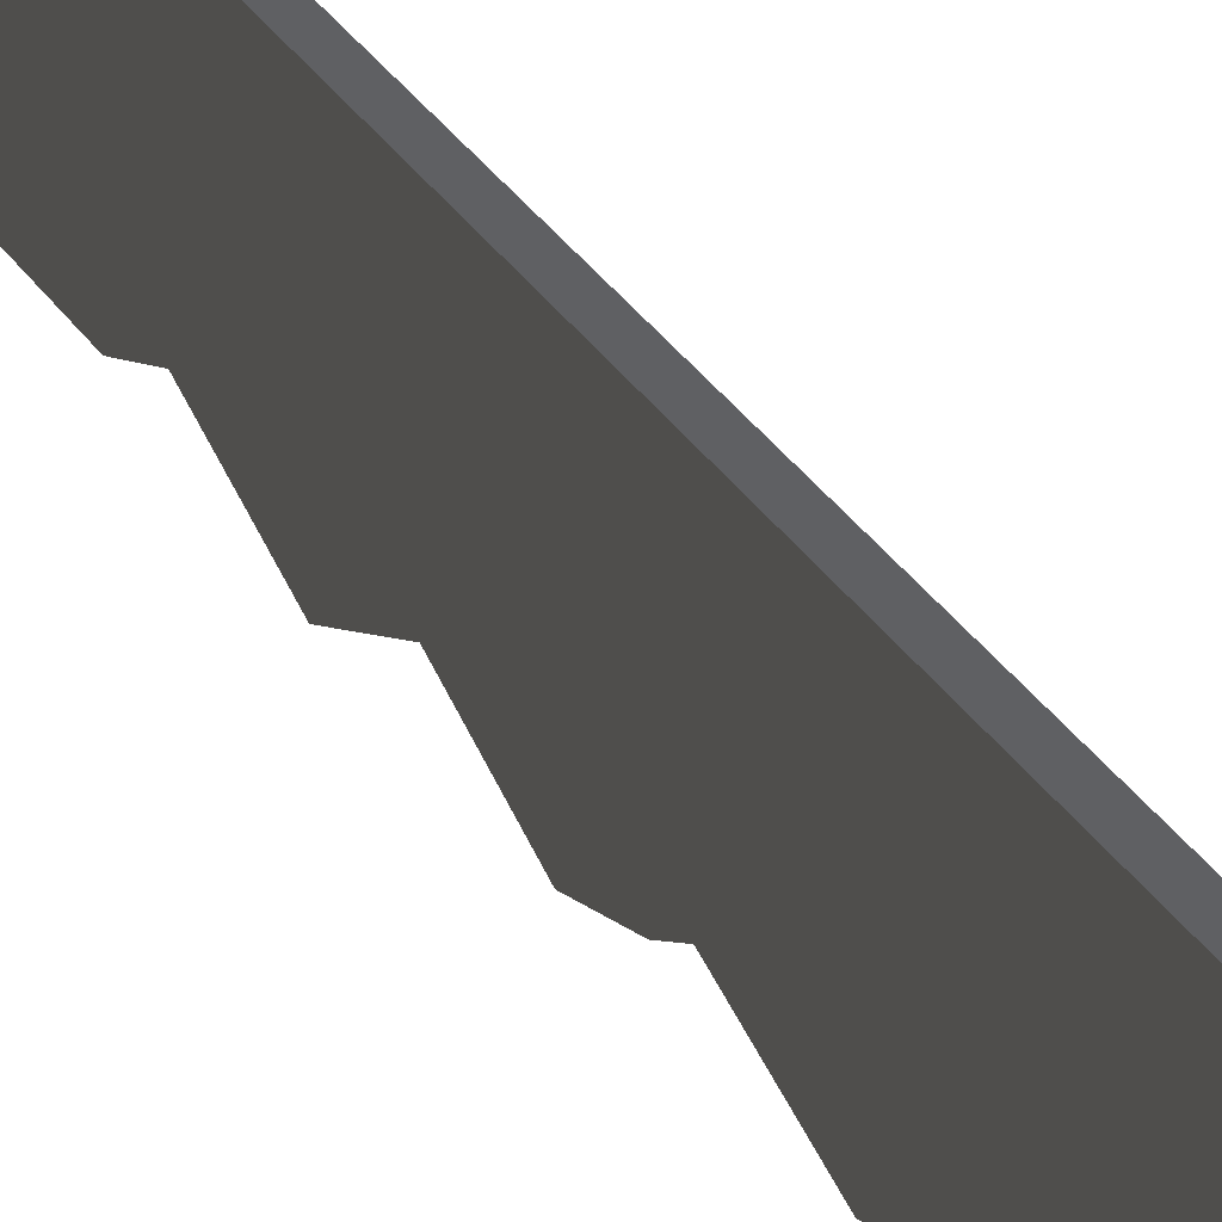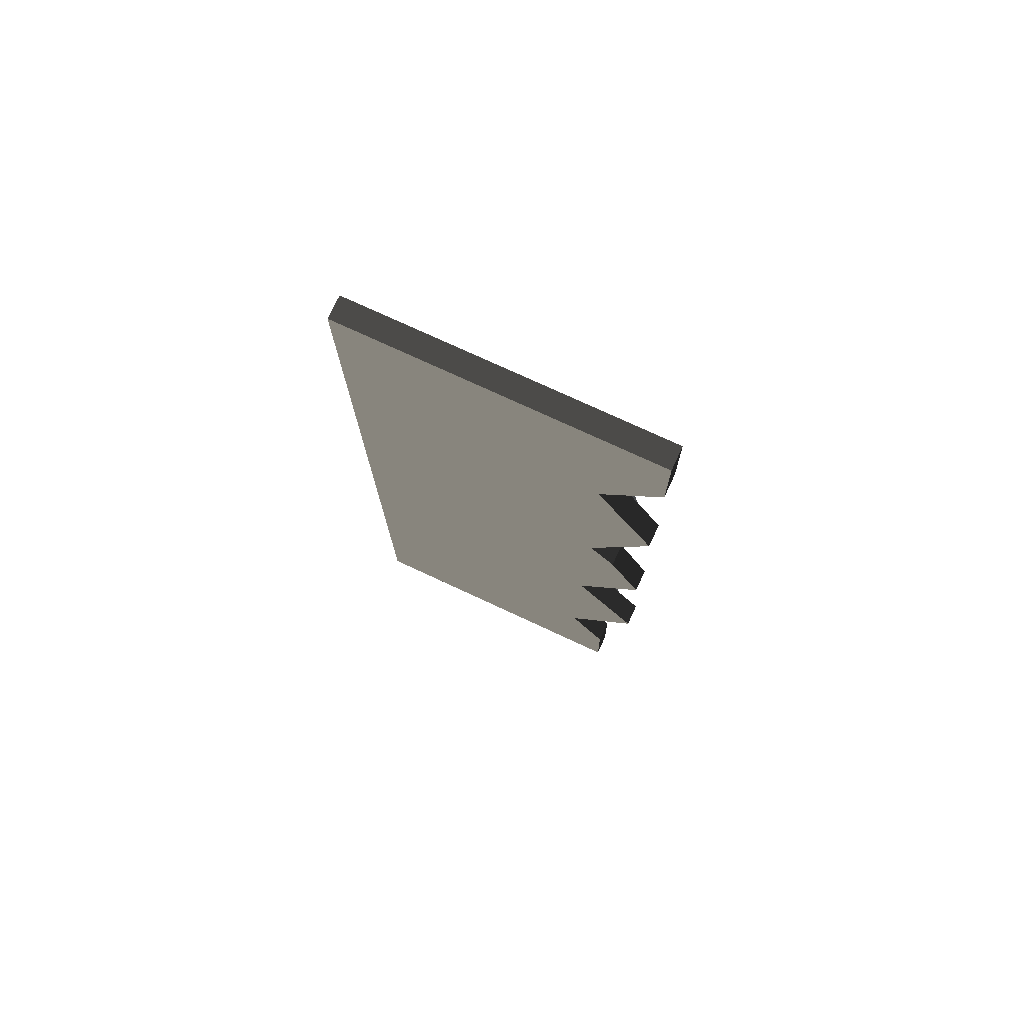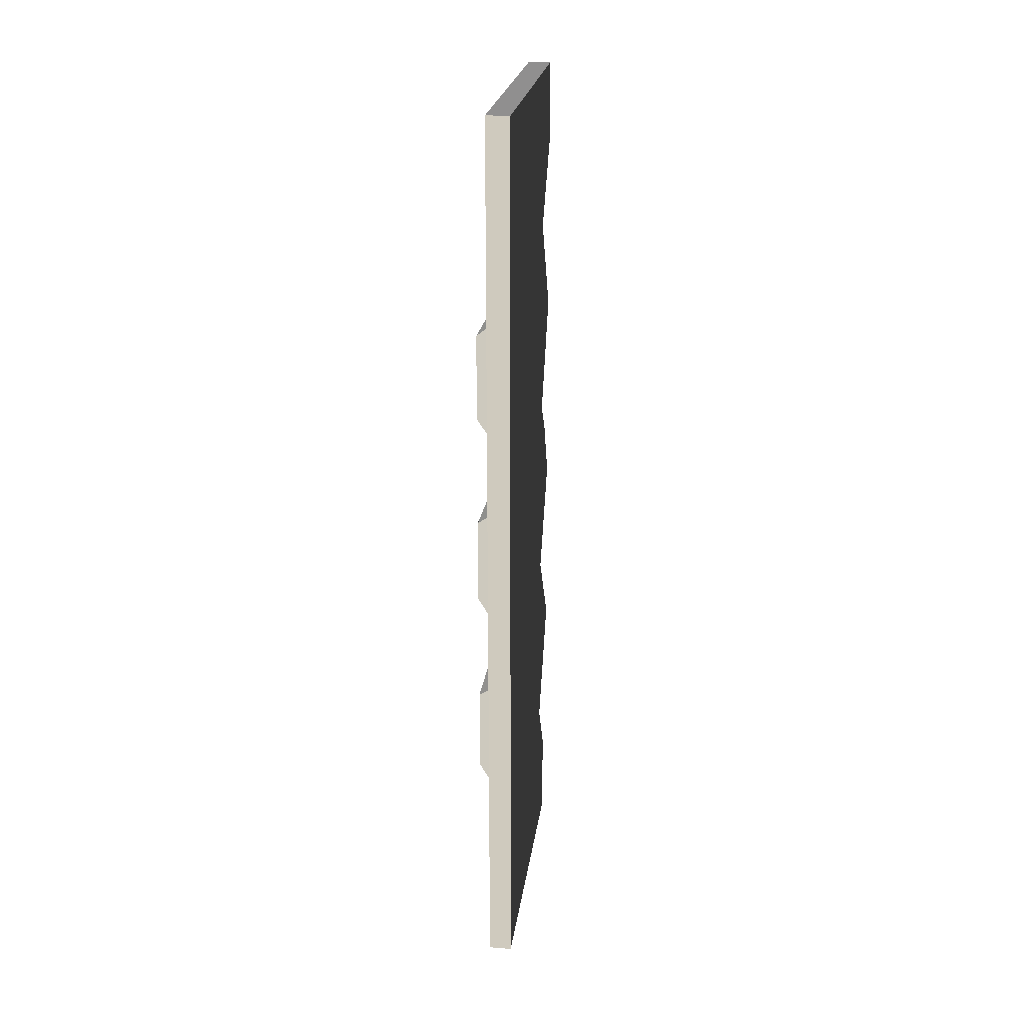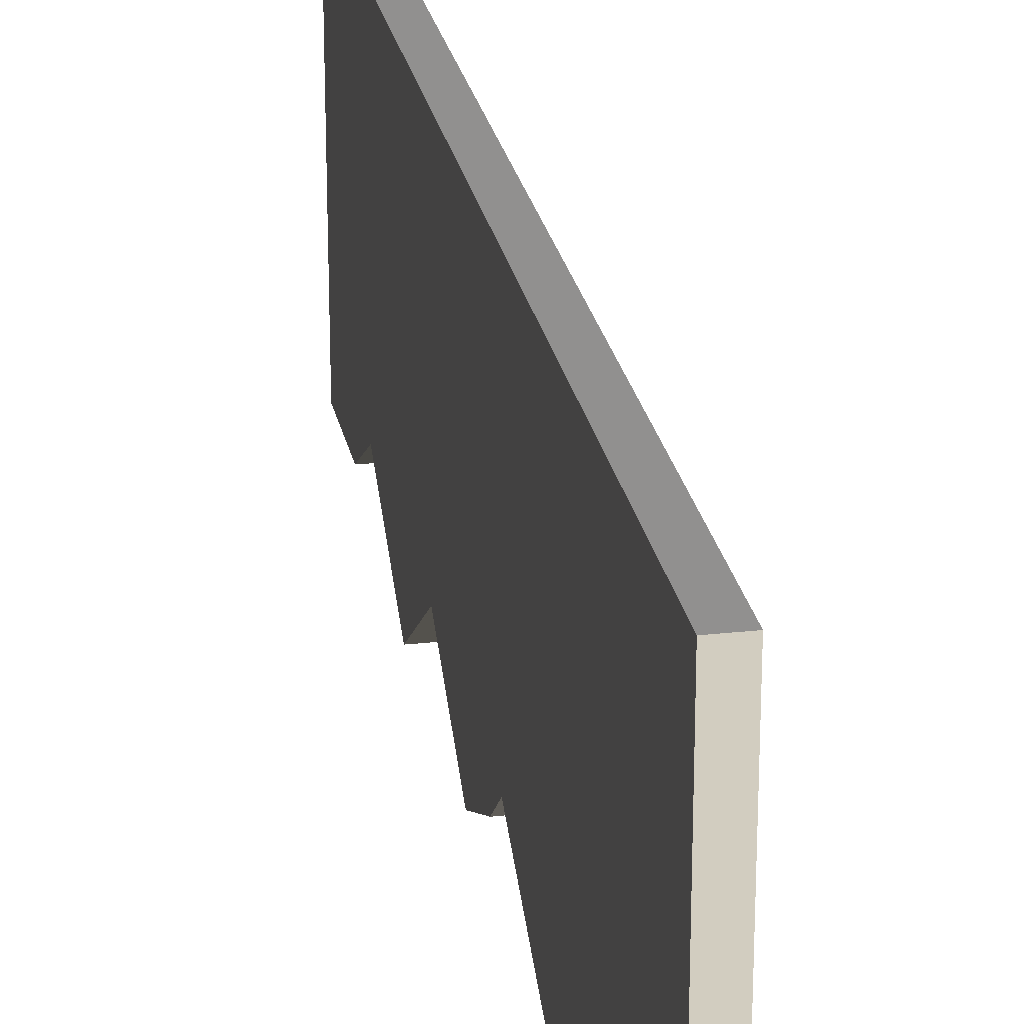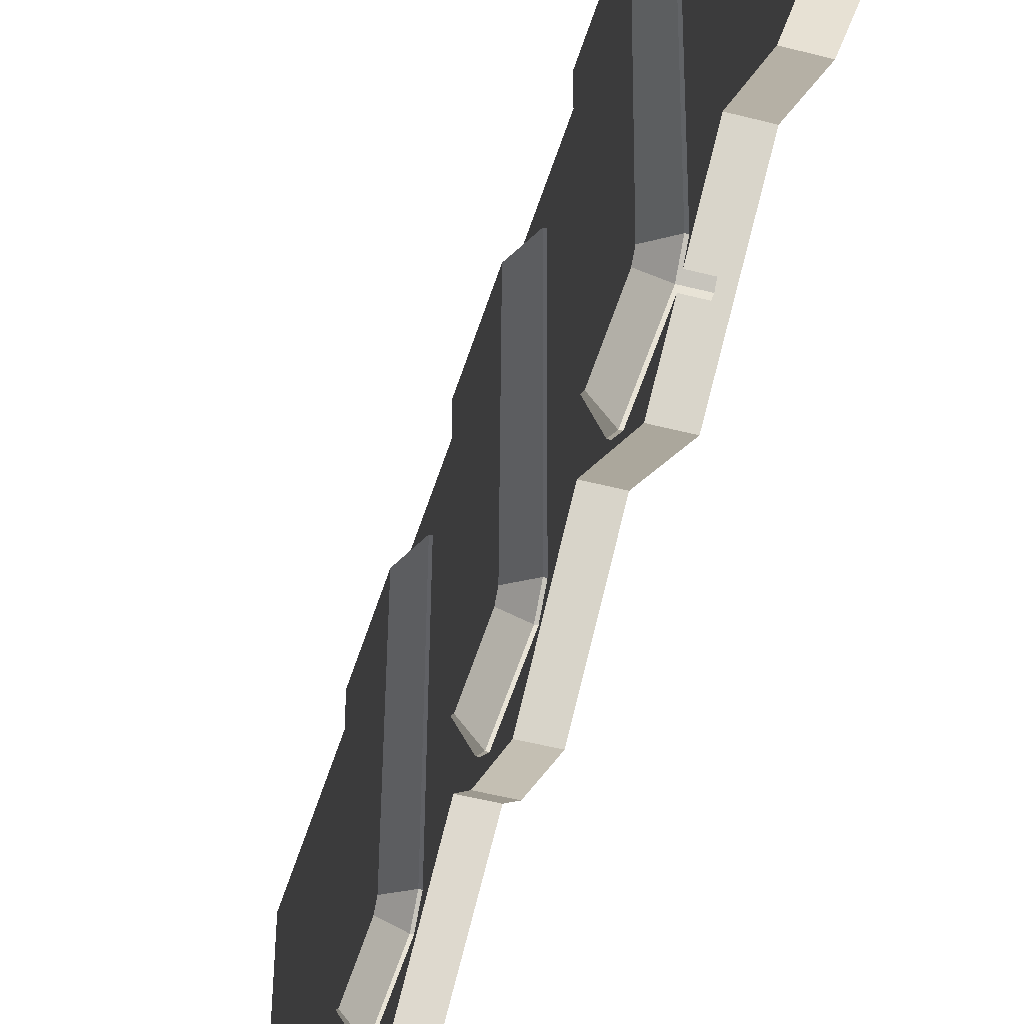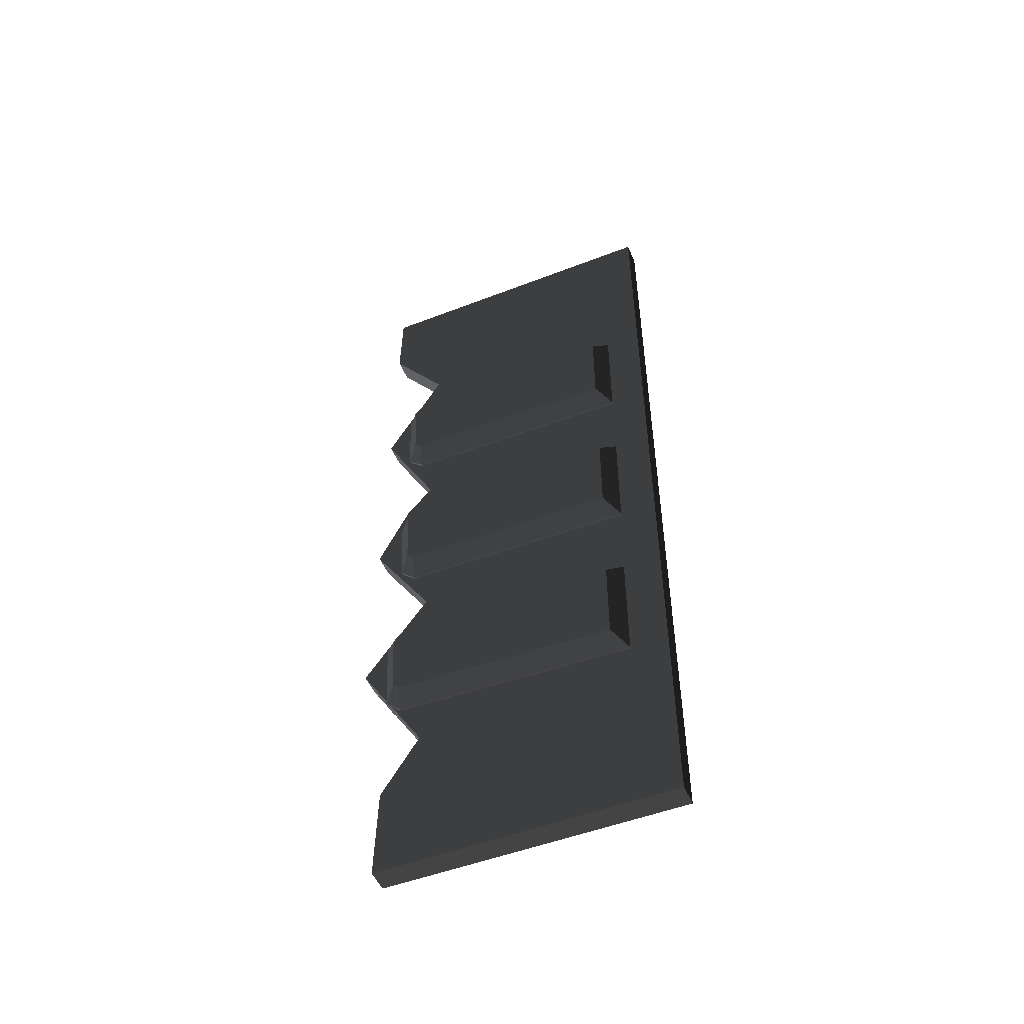
<metadata>
{"format":"obj","ext":"obj","renderer":"f3d","projection":"perspective","resolution":1024,"background":"white","views":[{"elev":45.7,"azim":145.3,"up":"+Z"},{"elev":75.5,"azim":114.9,"up":"+Y"},{"elev":23.2,"azim":7.7,"up":"+Y"},{"elev":24.6,"azim":169.6,"up":"+Z"},{"elev":-48.6,"azim":-16.2,"up":"+Z"},{"elev":-51.1,"azim":-67.2,"up":"+Y"}]}
</metadata>
<code>
v 0.4366 4.105 -2.031
v -0.02008 4.105 -2.031
v -0.02009 3.717 -1.6
v 0.4366 3.717 -1.6
v -0.4563 6.456 4.699
v -0.4563 4.011 4.699
v -0.4563 4.125 -1.451
v -0.4563 4.301 -1.646
v -0.4563 6.089 -1.72
v -0.4563 6.263 -1.586
v 0.4366 6.879 5.092
v -0.02008 6.879 5.092
v -0.02008 6.669 -1.778
v 0.4366 6.669 -1.778
v 0.4366 6.669 -1.778
v -0.02008 6.669 -1.778
v -0.02008 6.226 -2.119
v 0.4366 6.226 -2.119
v 0.4366 6.226 -2.119
v -0.02008 6.226 -2.119
v -0.02008 4.105 -2.031
v 0.4366 4.105 -2.031
v -0.4563 4.011 4.699
v -0.02009 3.592 5.092
v -0.02009 3.717 -1.6
v -0.4563 4.125 -1.451
v -0.02009 3.592 5.092
v -0.4563 4.011 4.699
v -0.4563 6.456 4.699
v -0.02008 6.879 5.092
v -0.4563 4.301 -1.646
v -0.02008 4.105 -2.031
v -0.02008 6.226 -2.119
v -0.4563 6.089 -1.72
v -0.4563 4.125 -1.451
v -0.02009 3.717 -1.6
v -0.02008 4.105 -2.031
v -0.4563 4.301 -1.646
v -0.4563 6.089 -1.72
v -0.02008 6.226 -2.119
v -0.02008 6.669 -1.778
v -0.4563 6.263 -1.586
v -0.4563 6.263 -1.586
v -0.02008 6.669 -1.778
v -0.02008 6.879 5.092
v -0.4563 6.456 4.699
v 0.4366 3.717 -1.6
v -0.02009 3.717 -1.6
v -0.02009 3.592 5.092
v 0.4366 3.592 5.092
v 0.4366 -1.522 -2.031
v -0.02009 -1.522 -2.031
v -0.02009 -1.91 -1.6
v 0.4366 -1.91 -1.6
v -0.4563 0.829 4.699
v -0.4563 -1.616 4.699
v -0.4563 -1.501 -1.451
v -0.4563 -1.326 -1.646
v -0.4563 0.4619 -1.72
v -0.4563 0.636 -1.586
v 0.4366 1.253 5.092
v -0.02009 1.253 5.092
v -0.02009 1.042 -1.778
v 0.4366 1.042 -1.778
v 0.4366 1.042 -1.778
v -0.02009 1.042 -1.778
v -0.02009 0.5992 -2.119
v 0.4366 0.5992 -2.119
v 0.4366 0.5992 -2.119
v -0.02009 0.5992 -2.119
v -0.02009 -1.522 -2.031
v 0.4366 -1.522 -2.031
v -0.4563 -1.616 4.699
v -0.02009 -2.035 5.092
v -0.02009 -1.91 -1.6
v -0.4563 -1.501 -1.451
v -0.02009 -2.035 5.092
v -0.4563 -1.616 4.699
v -0.4563 0.829 4.699
v -0.02009 1.253 5.092
v -0.4563 -1.326 -1.646
v -0.02009 -1.522 -2.031
v -0.02009 0.5992 -2.119
v -0.4563 0.4619 -1.72
v -0.4563 -1.501 -1.451
v -0.02009 -1.91 -1.6
v -0.02009 -1.522 -2.031
v -0.4563 -1.326 -1.646
v -0.4563 0.4619 -1.72
v -0.02009 0.5992 -2.119
v -0.02009 1.042 -1.778
v -0.4563 0.636 -1.586
v -0.4563 0.636 -1.586
v -0.02009 1.042 -1.778
v -0.02009 1.253 5.092
v -0.4563 0.829 4.699
v 0.4366 -1.91 -1.6
v -0.02009 -1.91 -1.6
v -0.02009 -2.035 5.092
v 0.4366 -2.035 5.092
v 0.4366 -7.036 -2.199
v -0.0201 -7.036 -2.199
v -0.0201 -7.424 -1.768
v 0.4366 -7.424 -1.768
v -0.4563 -4.83 4.656
v -0.4563 -7.274 4.656
v -0.4563 -7.015 -1.619
v -0.4563 -6.84 -1.814
v -0.4563 -5.052 -1.888
v -0.4563 -4.878 -1.754
v 0.4366 -4.406 5.049
v -0.0201 -4.406 5.049
v -0.0201 -4.472 -1.946
v 0.4366 -4.472 -1.946
v 0.4366 -4.472 -1.946
v -0.0201 -4.472 -1.946
v -0.0201 -4.915 -2.287
v 0.4366 -4.915 -2.287
v 0.4366 -4.915 -2.287
v -0.0201 -4.915 -2.287
v -0.0201 -7.036 -2.199
v 0.4366 -7.036 -2.199
v -0.4563 -7.274 4.656
v -0.0201 -7.693 5.049
v -0.0201 -7.424 -1.768
v -0.4563 -7.015 -1.619
v -0.0201 -7.693 5.049
v -0.4563 -7.274 4.656
v -0.4563 -4.83 4.656
v -0.0201 -4.406 5.049
v -0.4563 -6.84 -1.814
v -0.0201 -7.036 -2.199
v -0.0201 -4.915 -2.287
v -0.4563 -5.052 -1.888
v -0.4563 -7.015 -1.619
v -0.0201 -7.424 -1.768
v -0.0201 -7.036 -2.199
v -0.4563 -6.84 -1.814
v -0.4563 -5.052 -1.888
v -0.0201 -4.915 -2.287
v -0.0201 -4.472 -1.946
v -0.4563 -4.878 -1.754
v -0.4563 -4.878 -1.754
v -0.0201 -4.472 -1.946
v -0.0201 -4.406 5.049
v -0.4563 -4.83 4.656
v 0.4366 -7.424 -1.768
v -0.0201 -7.424 -1.768
v -0.0201 -7.693 5.049
v 0.4366 -7.693 5.049
v 0.03761 -3.138 -1.16
v 0.0376 -12.99 6.113
v 0.0376 -8.685 -1.13
v 0.0376 -12.99 -2.269
v 0.03761 -5.649 -2.983
v 0.0376 -10.38 -2.206
v 0.03764 12.75 6.113
v 0.03762 2.275 -1.241
v 0.03762 1.435 -1.977
v 0.03762 -0.414 -2.877
v 0.03763 8.166 -1.162
v 0.03763 5.3 -2.828
v 0.03764 12.75 -2.766
v 0.03764 10.4 -2.802
v 0.6858 -3.138 -1.16
v 0.6858 -8.685 -1.13
v 0.6858 -12.99 6.113
v 0.6858 -12.99 -2.269
v 0.6858 -5.649 -2.983
v 0.6858 -10.38 -2.206
v 0.6859 12.75 6.113
v 0.6858 2.275 -1.241
v 0.6858 1.435 -1.977
v 0.6858 -0.414 -2.877
v 0.6859 8.166 -1.162
v 0.6858 5.3 -2.828
v 0.6859 12.75 -2.766
v 0.6859 10.4 -2.802
v 0.03761 -5.649 -2.983
v 0.0376 -8.685 -1.13
v 0.6858 -8.685 -1.13
v 0.6858 -5.649 -2.983
v 0.03764 10.4 -2.802
v 0.03763 8.166 -1.162
v 0.6859 8.166 -1.162
v 0.6859 10.4 -2.802
v 0.0376 -8.685 -1.13
v 0.0376 -10.38 -2.206
v 0.6858 -10.38 -2.206
v 0.6858 -8.685 -1.13
v 0.03764 12.75 -2.766
v 0.03764 10.4 -2.802
v 0.6859 10.4 -2.802
v 0.6859 12.75 -2.766
v 0.0376 -10.38 -2.206
v 0.0376 -12.99 -2.269
v 0.6858 -12.99 -2.269
v 0.6858 -10.38 -2.206
v 0.03762 1.435 -1.977
v 0.03762 -0.414 -2.877
v 0.6858 -0.414 -2.877
v 0.6858 1.435 -1.977
v 0.03761 -3.138 -1.16
v 0.03761 -5.649 -2.983
v 0.6858 -5.649 -2.983
v 0.6858 -3.138 -1.16
v 0.0376 -12.99 -2.269
v 0.0376 -12.99 6.113
v 0.6858 -12.99 6.113
v 0.6858 -12.99 -2.269
v 0.03762 -0.414 -2.877
v 0.03761 -3.138 -1.16
v 0.6858 -3.138 -1.16
v 0.6858 -0.414 -2.877
v 0.03764 12.75 6.113
v 0.03764 12.75 -2.766
v 0.6859 12.75 -2.766
v 0.6859 12.75 6.113
v 0.03763 5.3 -2.828
v 0.03762 2.275 -1.241
v 0.6858 2.275 -1.241
v 0.6858 5.3 -2.828
v 0.03762 2.275 -1.241
v 0.03762 1.435 -1.977
v 0.6858 1.435 -1.977
v 0.6858 2.275 -1.241
v 0.0376 -12.99 6.113
v 0.03764 12.75 6.113
v 0.6859 12.75 6.113
v 0.6858 -12.99 6.113
v 0.03763 8.166 -1.162
v 0.03763 5.3 -2.828
v 0.6858 5.3 -2.828
v 0.6859 8.166 -1.162
g Epic_Door_Top_34277_127
f 1 3 2
f 1 4 3
f 5 7 6
f 7 5 8
f 8 5 9
f 9 5 10
f 11 13 12
f 11 14 13
f 15 17 16
f 15 18 17
f 19 21 20
f 19 22 21
f 23 25 24
f 23 26 25
f 27 29 28
f 27 30 29
f 31 33 32
f 31 34 33
f 35 37 36
f 35 38 37
f 39 41 40
f 39 42 41
f 43 45 44
f 43 46 45
f 47 49 48
f 47 50 49
f 51 53 52
f 51 54 53
f 55 57 56
f 57 55 58
f 58 55 59
f 59 55 60
f 61 63 62
f 61 64 63
f 65 67 66
f 65 68 67
f 69 71 70
f 69 72 71
f 73 75 74
f 73 76 75
f 77 79 78
f 77 80 79
f 81 83 82
f 81 84 83
f 85 87 86
f 85 88 87
f 89 91 90
f 89 92 91
f 93 95 94
f 93 96 95
f 97 99 98
f 97 100 99
f 101 103 102
f 101 104 103
f 105 107 106
f 107 105 108
f 108 105 109
f 109 105 110
f 111 113 112
f 111 114 113
f 115 117 116
f 115 118 117
f 119 121 120
f 119 122 121
f 123 125 124
f 123 126 125
f 127 129 128
f 127 130 129
f 131 133 132
f 131 134 133
f 135 137 136
f 135 138 137
f 139 141 140
f 139 142 141
f 143 145 144
f 143 146 145
f 147 149 148
f 147 150 149
f 151 153 152
f 154 152 153
f 151 155 153
f 153 156 154
f 157 151 152
f 151 157 158
f 158 159 151
f 159 160 151
f 161 158 157
f 161 162 158
f 157 163 161
f 164 161 163
f 165 167 166
f 168 166 167
f 165 166 169
f 166 168 170
f 171 167 165
f 165 172 171
f 172 165 173
f 173 165 174
f 175 171 172
f 175 172 176
f 171 175 177
f 178 177 175
f 179 181 180
f 179 182 181
f 183 185 184
f 183 186 185
f 187 189 188
f 187 190 189
f 191 193 192
f 191 194 193
f 195 197 196
f 195 198 197
f 199 201 200
f 199 202 201
f 203 205 204
f 203 206 205
f 207 209 208
f 207 210 209
f 211 213 212
f 211 214 213
f 215 217 216
f 215 218 217
f 219 221 220
f 219 222 221
f 223 225 224
f 223 226 225
f 227 229 228
f 227 230 229
f 231 233 232
f 231 234 233

</code>
